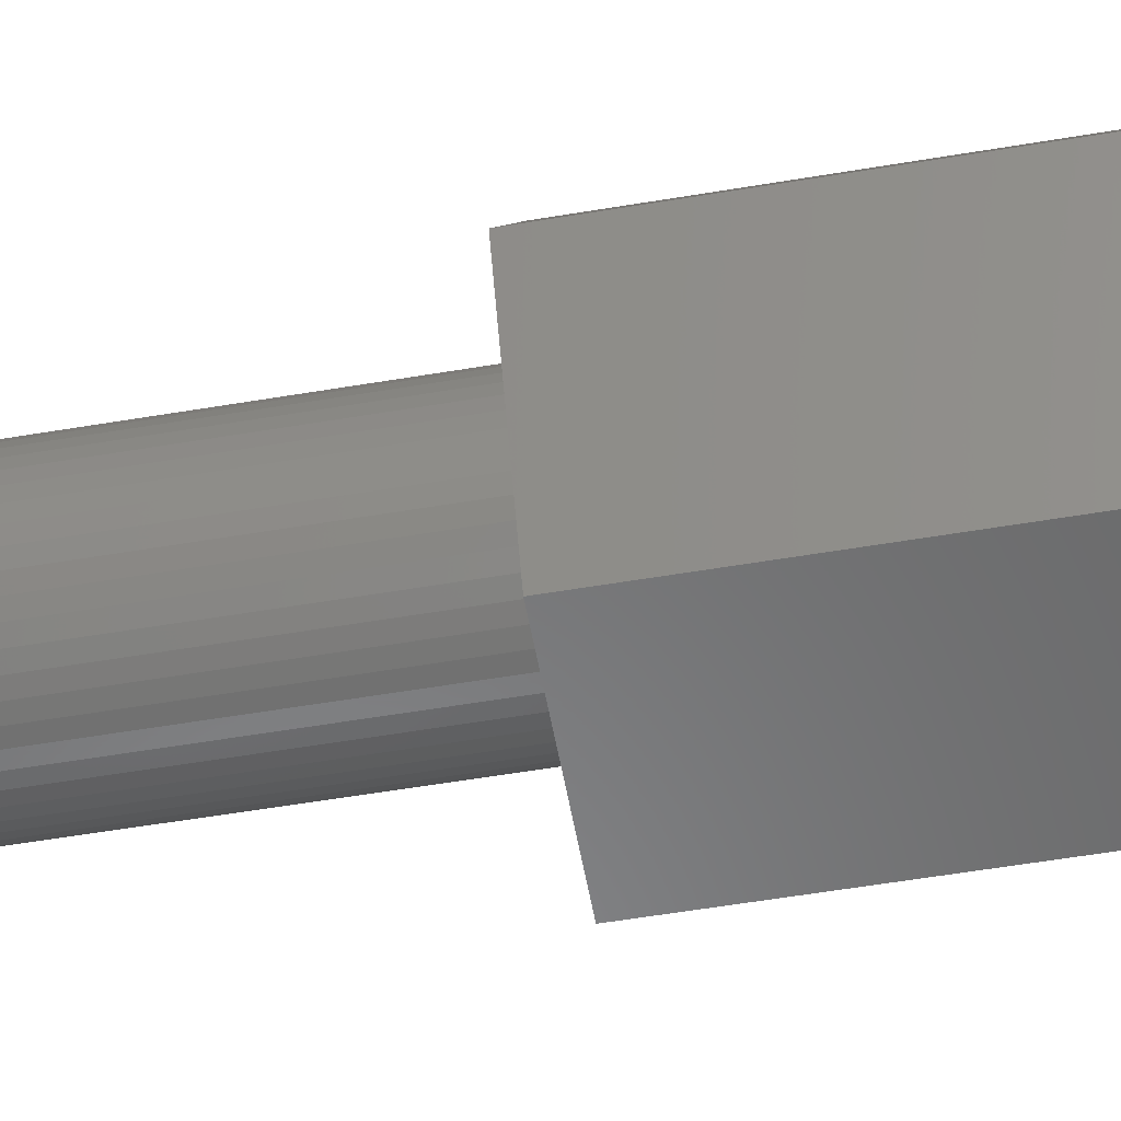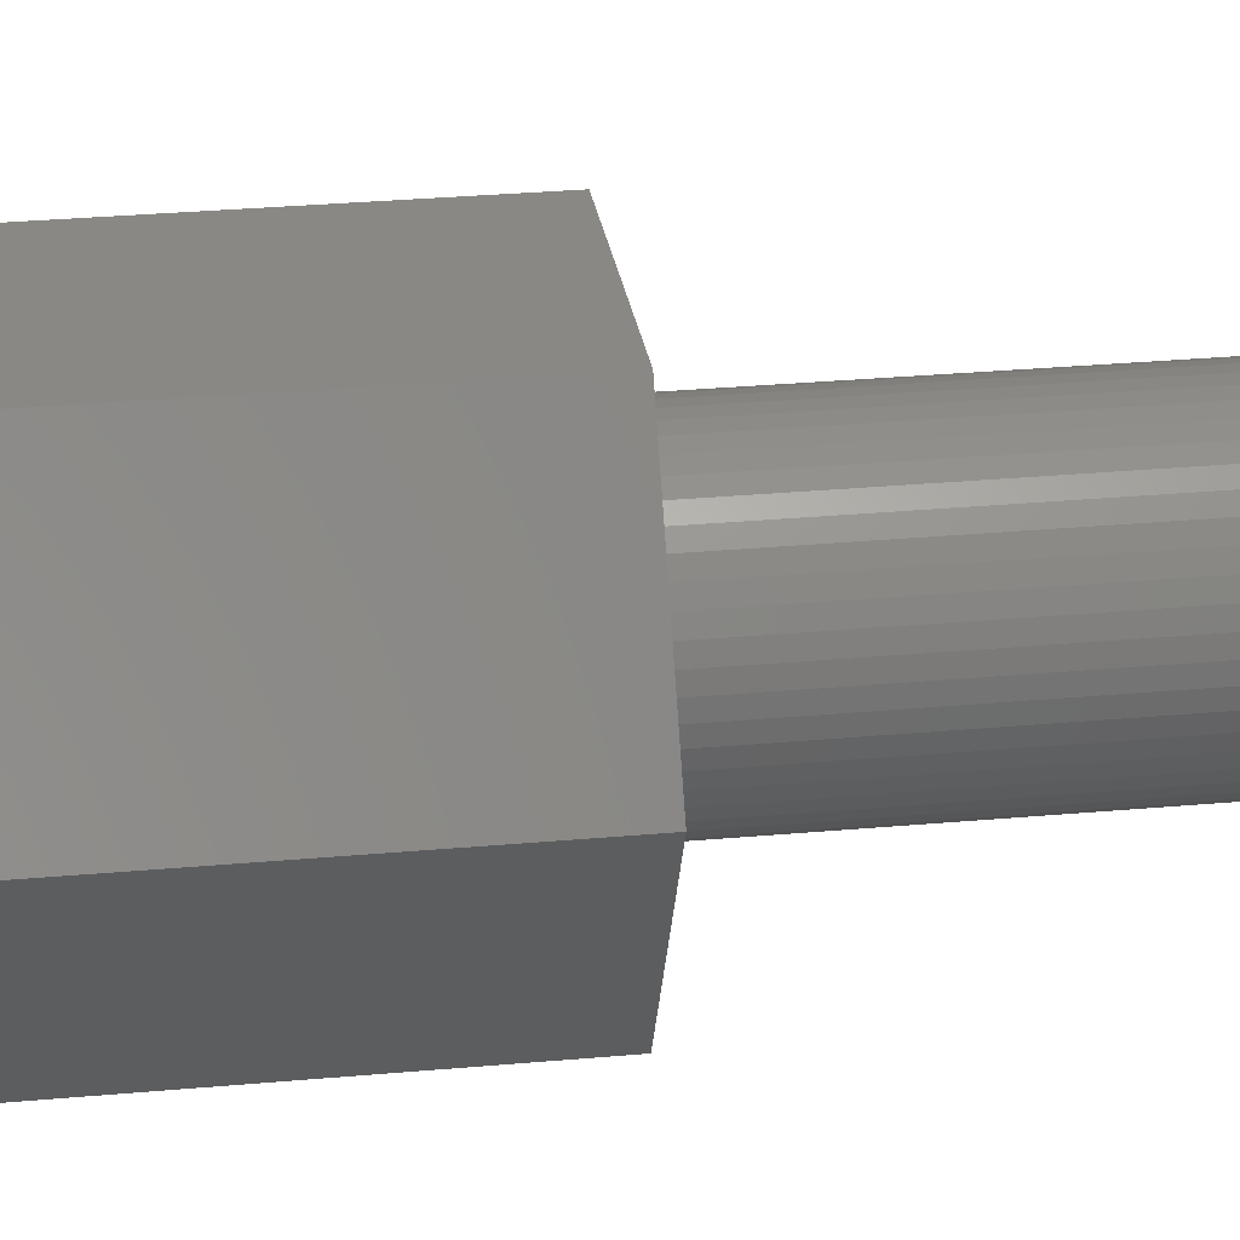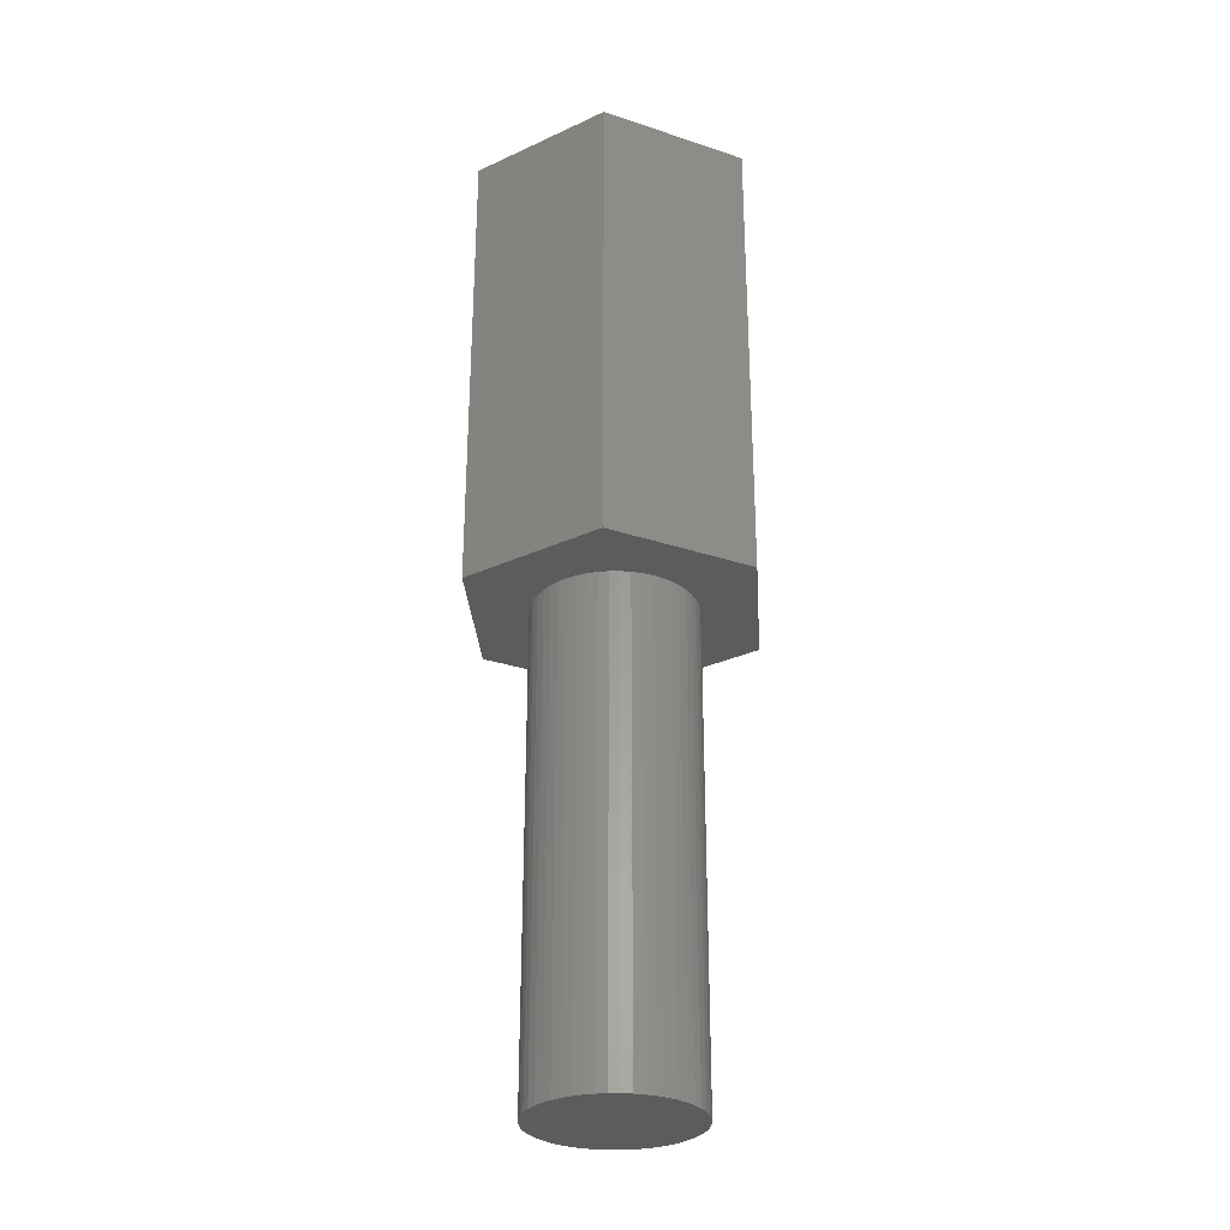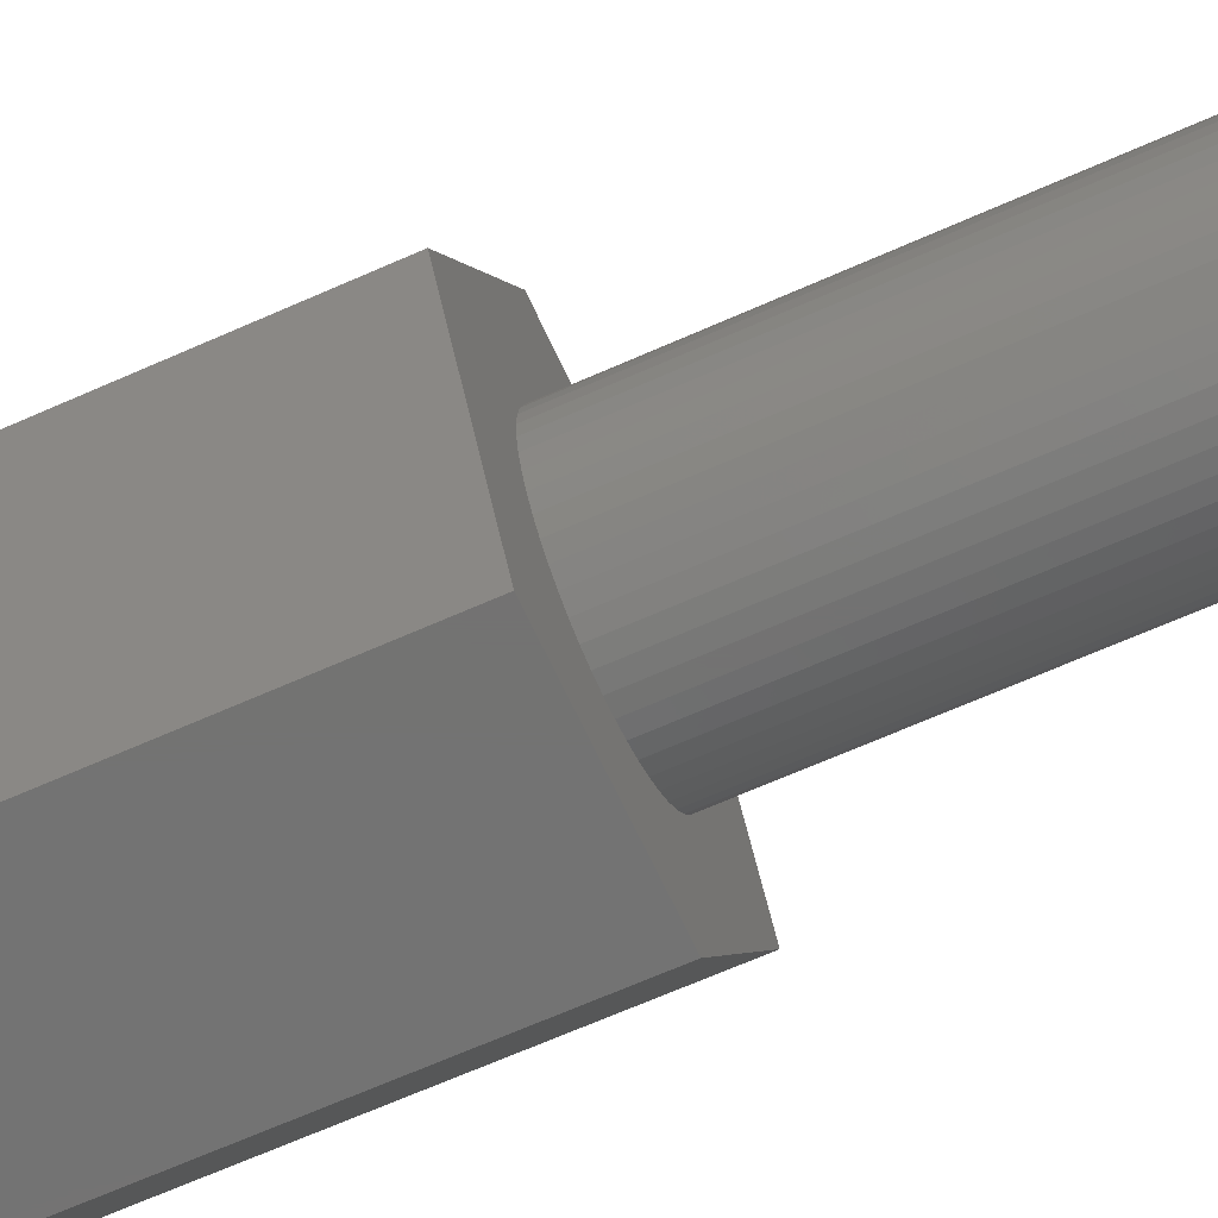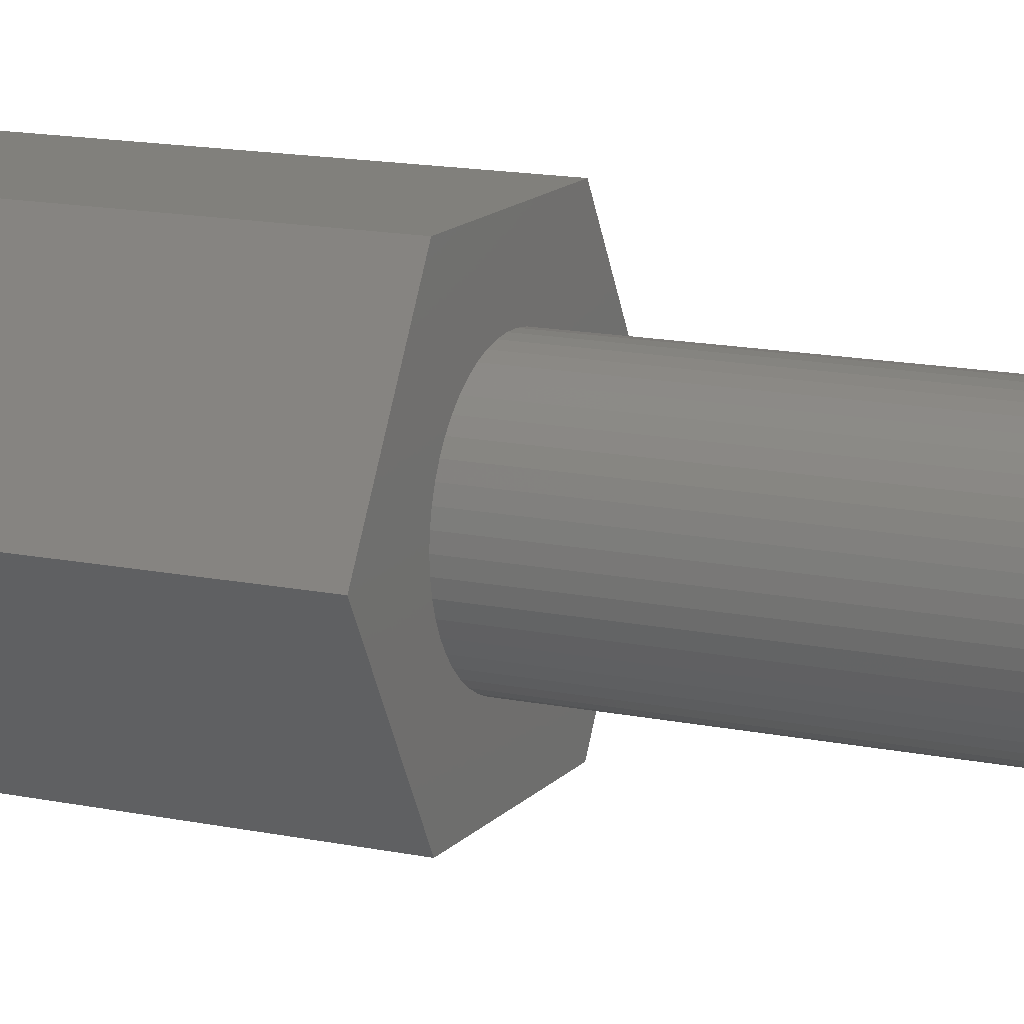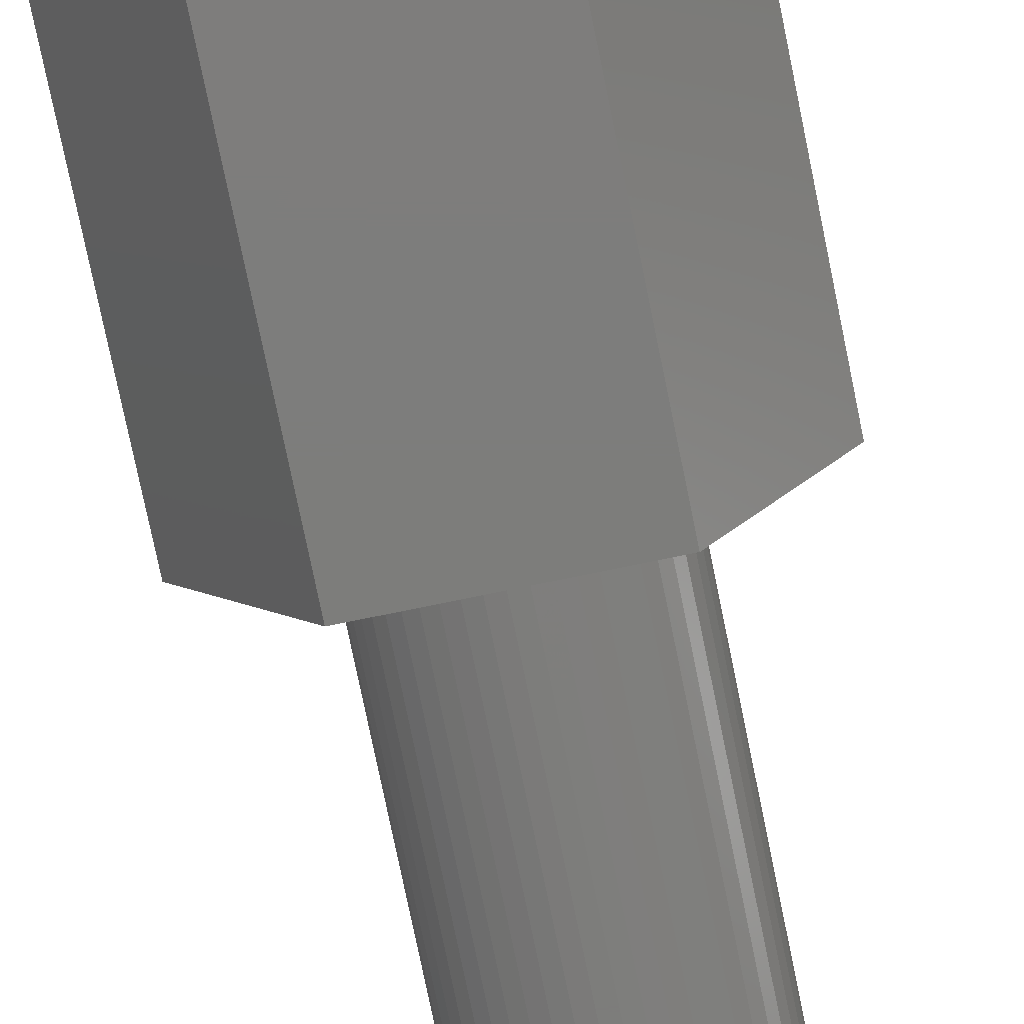
<metadata>
{"format":"stl","ext":"stl","renderer":"f3d","projection":"perspective","resolution":1024,"background":"white","views":[{"elev":-55.5,"azim":-79.9,"up":"+Y"},{"elev":27.4,"azim":81.8,"up":"+Y"},{"elev":-29.7,"azim":94.0,"up":"+Z"},{"elev":-64.6,"azim":114.4,"up":"+Y"},{"elev":13.9,"azim":115.4,"up":"+Y"},{"elev":-76.5,"azim":11.6,"up":"+Y"}]}
</metadata>
<code>
# stl→obj: 112 verts, 220 faces
v -5.77 0 0
v -2.885 4.997 18
v -2.885 4.997 0
v -5.77 0 18
v 2.885 4.997 0
v 2.885 4.997 18
v 5.77 0 0
v 2.976 -0.376 0
v 3 0 0
v 2.906 -0.7461 0
v 2.629 -1.445 0
v 2.885 -4.997 0
v 2.789 -1.104 0
v 2.427 -1.763 0
v 2.187 -2.054 0
v 1.912 -2.312 0
v 1.607 -2.533 0
v 1.277 -2.714 0
v 0.9271 -2.853 0
v 0.5621 -2.947 0
v 0.1884 -2.994 0
v -0.1884 -2.994 0
v -2.885 -4.997 0
v -0.5621 -2.947 0
v -0.9271 -2.853 0
v -1.277 -2.714 0
v -1.607 -2.533 0
v -1.912 -2.312 0
v -2.187 -2.054 0
v -2.427 -1.763 0
v -2.629 -1.445 0
v -2.789 -1.104 0
v -2.906 -0.7461 0
v -2.976 -0.376 0
v -3 0 0
v 2.976 0.376 0
v 2.906 0.7461 0
v 2.789 1.104 0
v 2.629 1.445 0
v 2.427 1.763 0
v 2.187 2.054 0
v 1.912 2.312 0
v 1.607 2.533 0
v 1.277 2.714 0
v 0.9271 2.853 0
v 0.5621 2.947 0
v 0.1884 2.994 0
v -0.1884 2.994 0
v -0.5621 2.947 0
v -0.9271 2.853 0
v -1.277 2.714 0
v -1.607 2.533 0
v -1.912 2.312 0
v -2.187 2.054 0
v -2.427 1.763 0
v -2.629 1.445 0
v -2.789 1.104 0
v -2.906 0.7461 0
v -2.976 0.376 0
v 2.885 -4.997 18
v 5.77 0 18
v -2.885 -4.997 18
v 2.427 1.763 -18
v 2.629 1.445 -18
v 1.277 2.714 -18
v 0.9271 2.853 -18
v -0.9271 2.853 -18
v -1.277 2.714 -18
v -2.789 1.104 -18
v -2.629 1.445 -18
v 2.976 -0.376 -18
v 2.906 -0.7461 -18
v 2.906 0.7461 -18
v 2.976 0.376 -18
v 2.187 2.054 -18
v 1.912 2.312 -18
v 0.5621 2.947 -18
v 0.1884 2.994 -18
v 1.607 2.533 -18
v -2.976 0.376 -18
v -2.906 0.7461 -18
v -2.427 1.763 -18
v -2.187 2.054 -18
v -0.5621 2.947 -18
v -1.912 2.312 -18
v 3 0 -18
v 1.277 -2.714 -18
v 1.607 -2.533 -18
v -0.1884 2.994 -18
v -3 0 -18
v -1.607 2.533 -18
v -2.427 -1.763 -18
v -2.629 -1.445 -18
v 0.1884 -2.994 -18
v 0.5621 -2.947 -18
v 0.9271 -2.853 -18
v 2.789 1.104 -18
v 2.789 -1.104 -18
v 2.629 -1.445 -18
v 1.912 -2.312 -18
v 2.187 -2.054 -18
v 2.427 -1.763 -18
v -0.9271 -2.853 -18
v -0.5621 -2.947 -18
v -0.1884 -2.994 -18
v -2.976 -0.376 -18
v -2.906 -0.7461 -18
v -2.789 -1.104 -18
v -2.187 -2.054 -18
v -1.912 -2.312 -18
v -1.607 -2.533 -18
v -1.277 -2.714 -18
f 1 2 3
f 2 1 4
f 5 2 6
f 2 5 3
f 7 8 9
f 7 10 8
f 11 7 12
f 7 13 10
f 7 11 13
f 12 14 11
f 12 15 14
f 12 16 15
f 12 17 16
f 12 18 17
f 12 19 18
f 12 20 19
f 12 21 20
f 12 22 21
f 23 22 12
f 22 23 24
f 24 23 25
f 25 23 26
f 23 27 26
f 23 28 27
f 23 29 28
f 23 30 29
f 23 31 30
f 1 31 23
f 31 1 32
f 32 1 33
f 33 1 34
f 34 1 35
f 36 7 9
f 37 7 36
f 38 7 37
f 39 7 38
f 7 39 5
f 40 5 39
f 41 5 40
f 42 5 41
f 43 5 42
f 44 5 43
f 45 5 44
f 46 5 45
f 47 5 46
f 48 5 47
f 3 48 49
f 3 49 50
f 3 50 51
f 48 3 5
f 52 3 51
f 53 3 52
f 54 3 53
f 55 3 54
f 56 3 55
f 1 56 57
f 1 57 58
f 1 58 59
f 1 59 35
f 56 1 3
f 6 60 61
f 2 60 6
f 2 62 60
f 62 2 4
f 60 7 61
f 7 60 12
f 61 5 6
f 5 61 7
f 23 60 62
f 60 23 12
f 23 4 1
f 4 23 62
f 39 63 40
f 63 39 64
f 65 45 44
f 45 65 66
f 67 51 50
f 51 67 68
f 69 56 70
f 56 69 57
f 10 71 8
f 71 10 72
f 36 73 37
f 73 36 74
f 75 42 41
f 42 75 76
f 77 47 46
f 47 77 78
f 76 43 42
f 43 76 79
f 80 58 81
f 58 80 59
f 82 54 83
f 54 82 55
f 84 50 49
f 50 84 67
f 85 54 53
f 54 85 83
f 9 74 36
f 74 9 86
f 87 17 18
f 17 87 88
f 40 75 41
f 75 40 63
f 78 48 47
f 48 78 89
f 66 46 45
f 46 66 77
f 79 44 43
f 44 79 65
f 90 59 80
f 59 90 35
f 81 57 69
f 57 81 58
f 70 55 82
f 55 70 56
f 89 49 48
f 49 89 84
f 91 53 52
f 53 91 85
f 68 52 51
f 52 68 91
f 8 86 9
f 86 8 71
f 92 31 93
f 31 92 30
f 94 20 21
f 20 94 95
f 96 18 19
f 18 96 87
f 38 64 39
f 64 38 97
f 37 97 38
f 97 37 73
f 11 98 13
f 98 11 99
f 13 72 10
f 72 13 98
f 100 15 16
f 15 100 101
f 15 102 14
f 102 15 101
f 14 99 11
f 99 14 102
f 103 24 25
f 24 103 104
f 104 22 24
f 22 104 105
f 106 35 90
f 35 106 34
f 107 34 106
f 34 107 33
f 93 32 108
f 32 93 31
f 109 28 29
f 28 109 110
f 95 19 20
f 19 95 96
f 88 16 17
f 16 88 100
f 110 27 28
f 27 110 111
f 105 21 22
f 21 105 94
f 71 74 86
f 72 74 71
f 72 73 74
f 98 73 72
f 98 97 73
f 99 97 98
f 99 64 97
f 102 64 99
f 102 63 64
f 101 63 102
f 101 75 63
f 100 75 101
f 100 76 75
f 88 76 100
f 88 79 76
f 87 79 88
f 87 65 79
f 96 65 87
f 96 66 65
f 95 66 96
f 95 77 66
f 94 77 95
f 94 78 77
f 105 78 94
f 105 89 78
f 104 89 105
f 104 84 89
f 103 84 104
f 103 67 84
f 112 67 103
f 112 68 67
f 111 68 112
f 111 91 68
f 110 91 111
f 110 85 91
f 109 85 110
f 109 83 85
f 92 83 109
f 92 82 83
f 93 82 92
f 93 70 82
f 108 70 93
f 108 69 70
f 107 69 108
f 107 81 69
f 106 81 107
f 106 80 81
f 80 106 90
f 111 26 27
f 26 111 112
f 108 33 107
f 33 108 32
f 109 30 92
f 30 109 29
f 112 25 26
f 25 112 103

</code>
